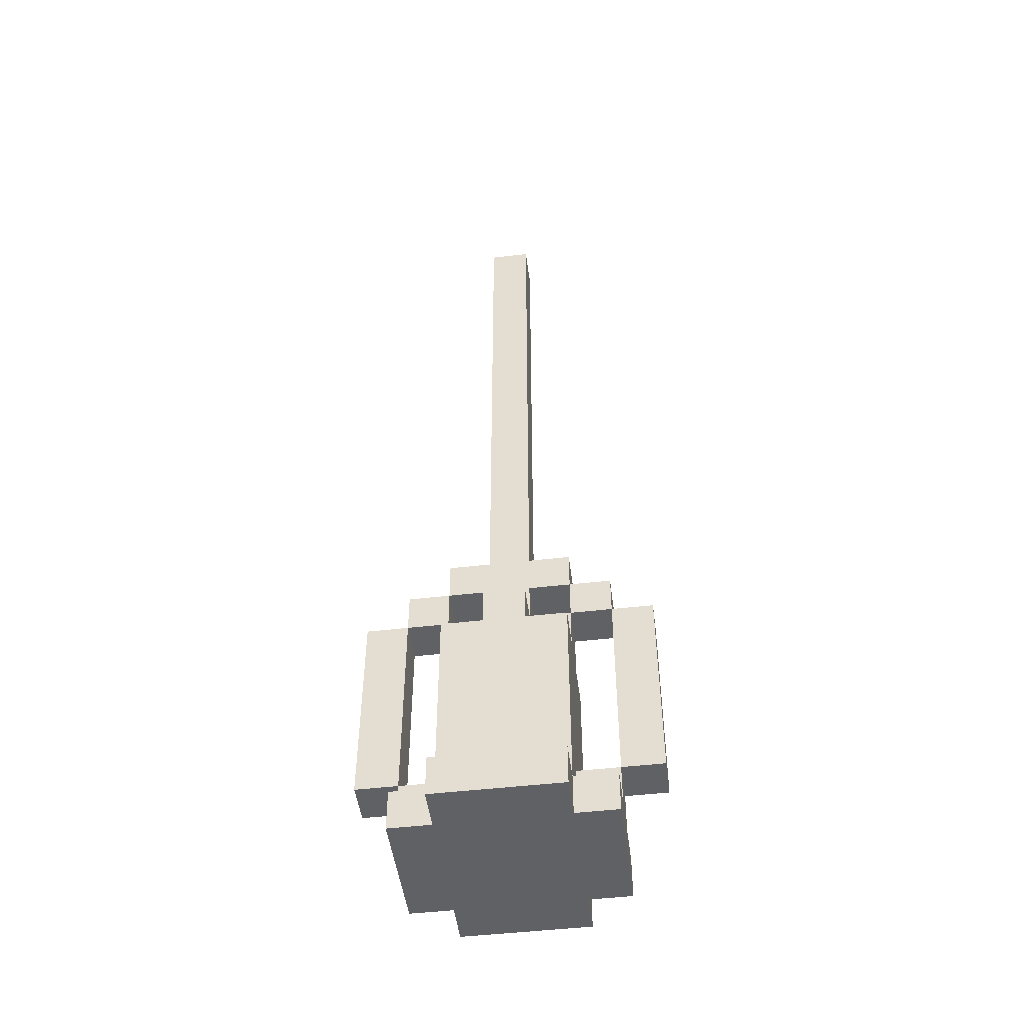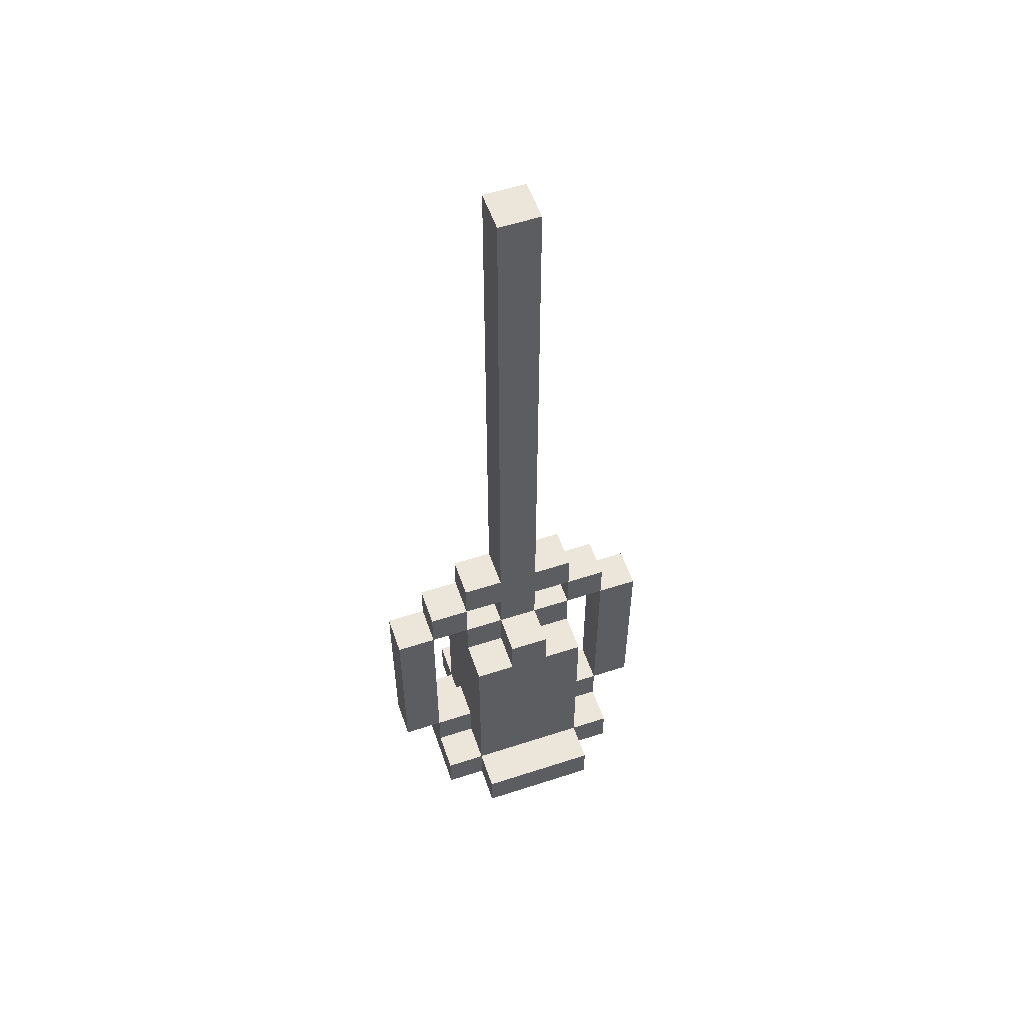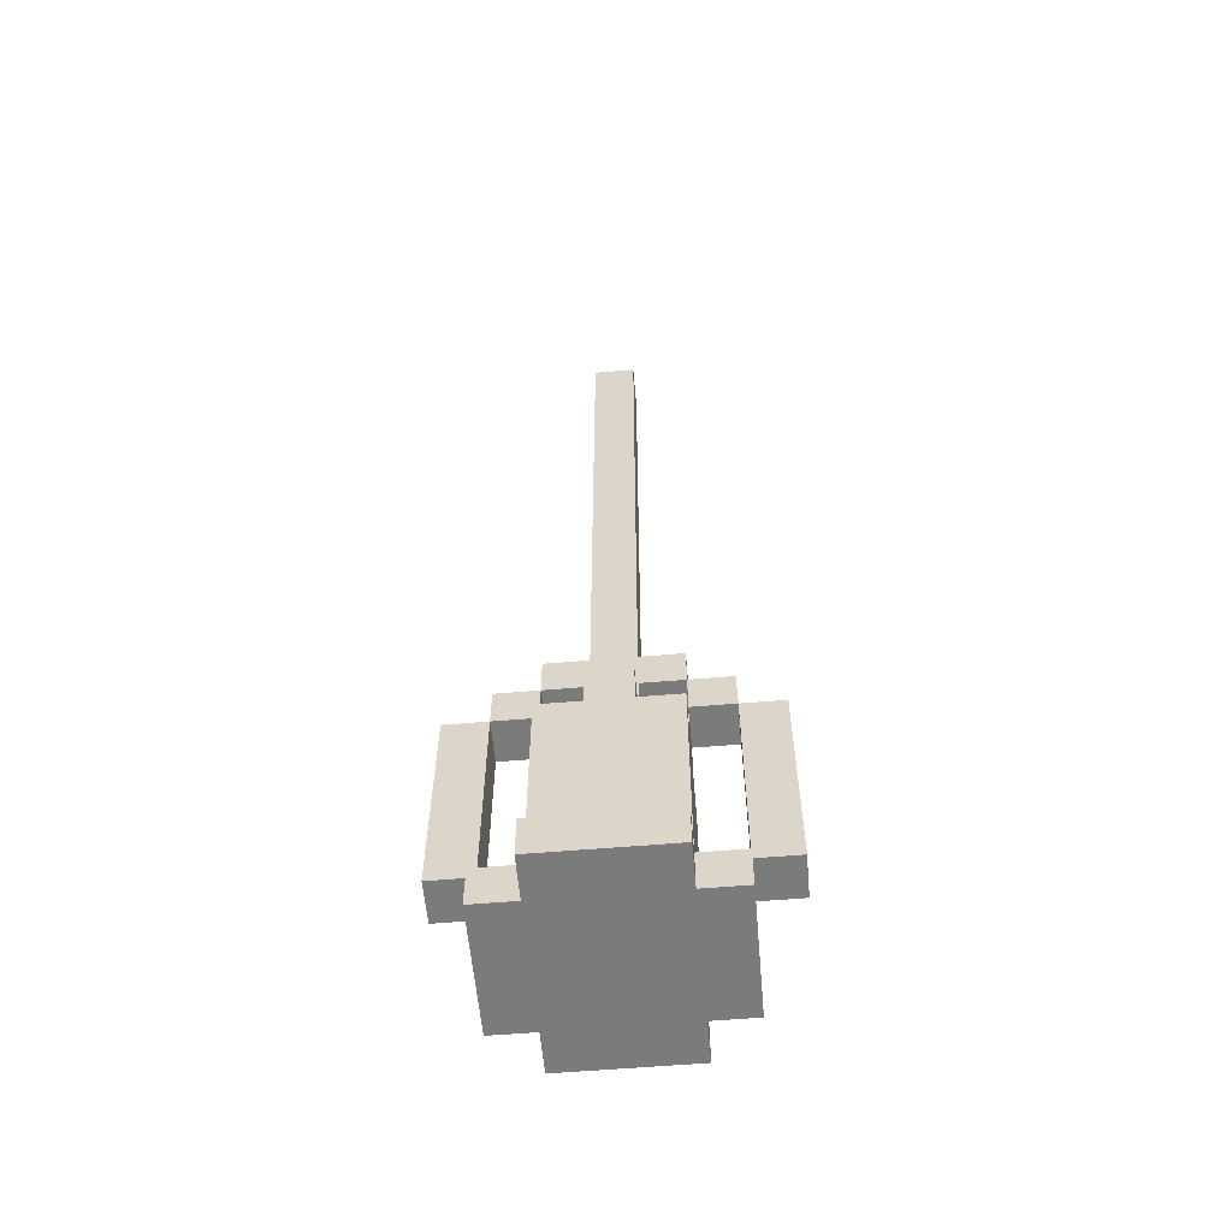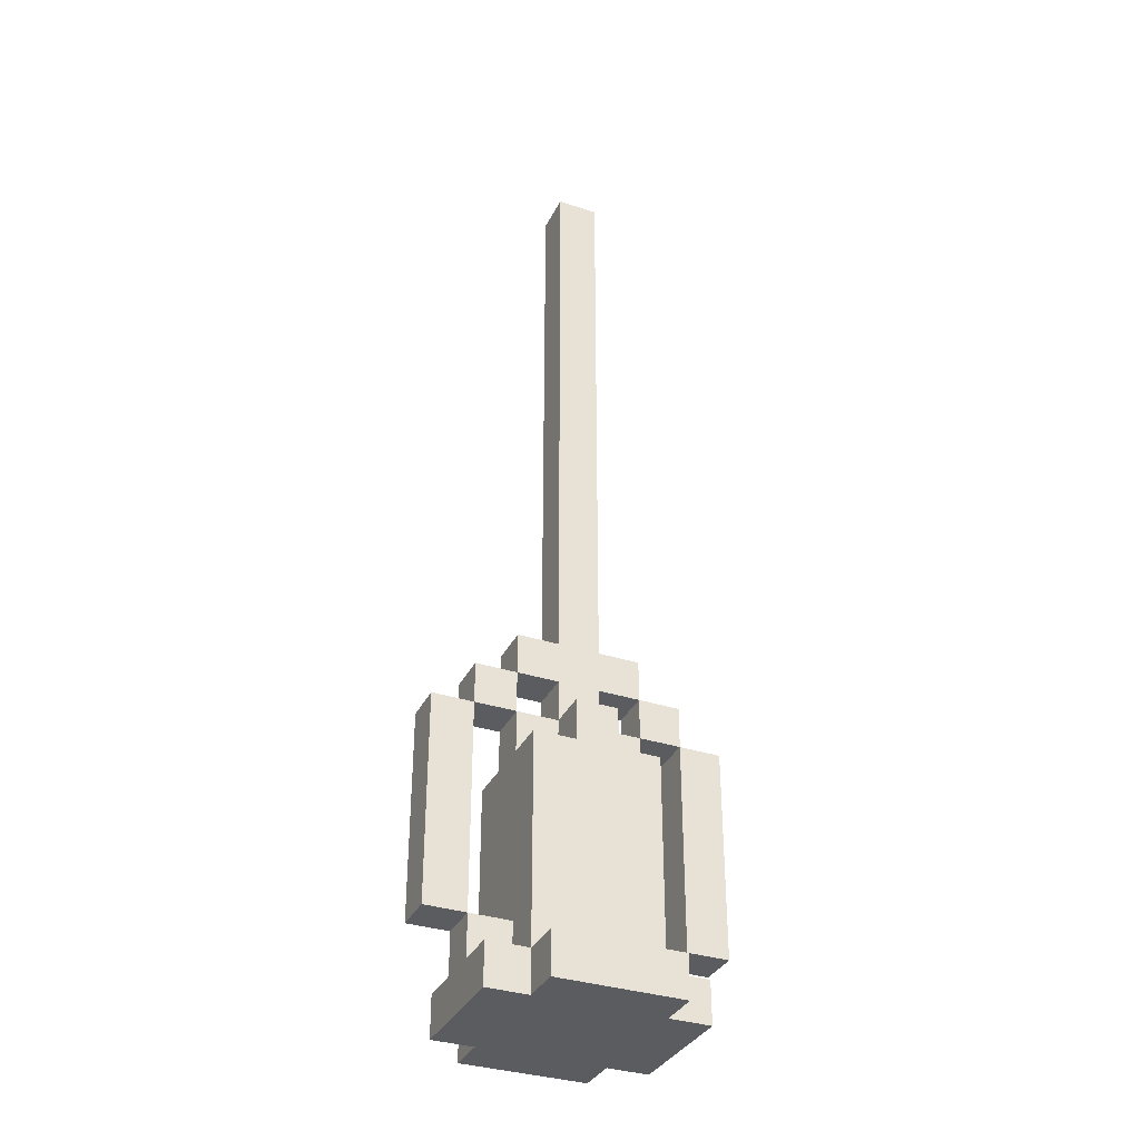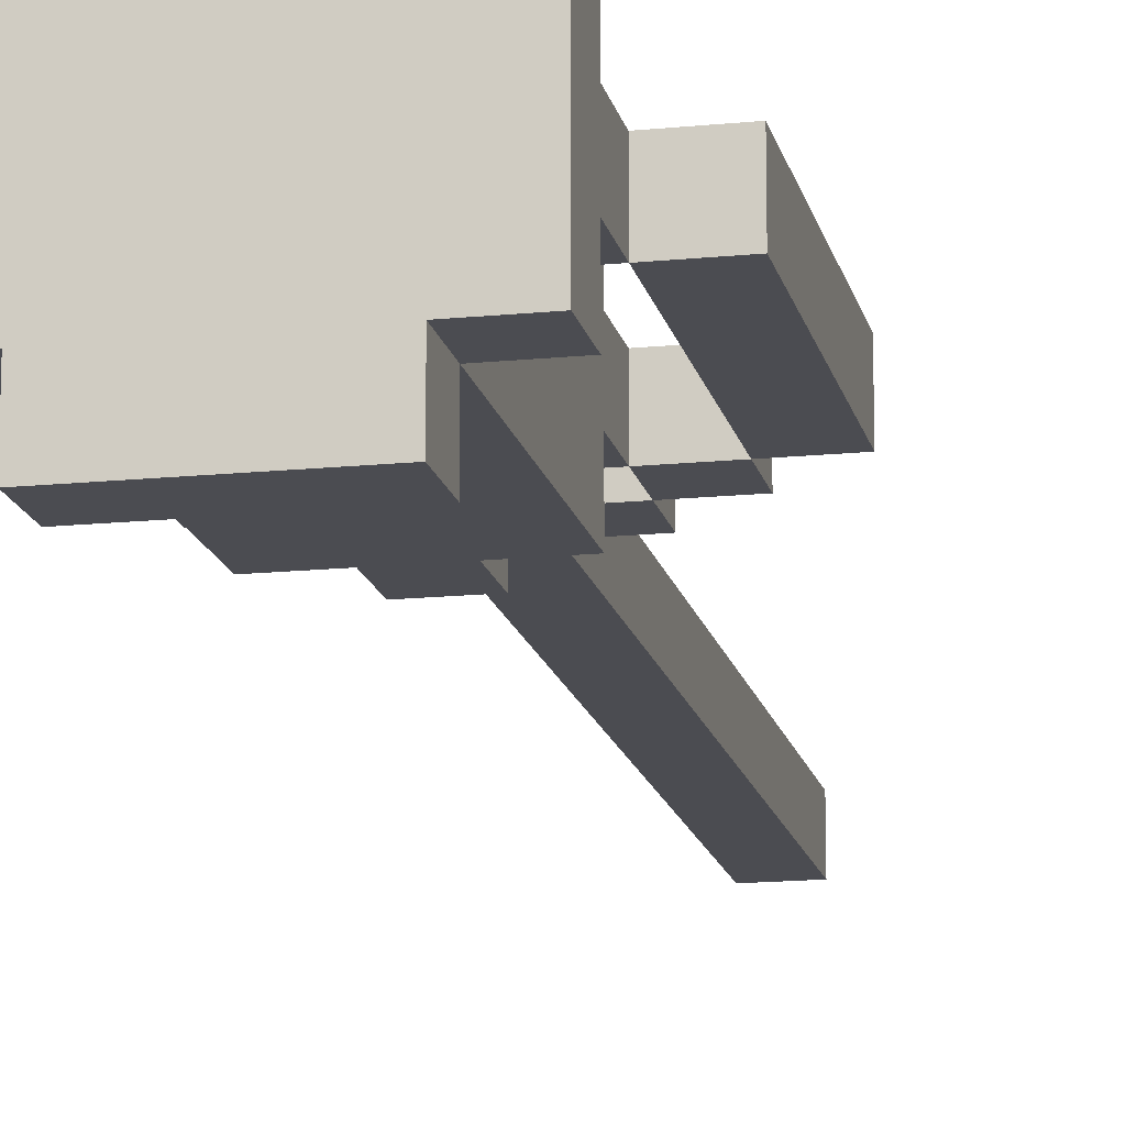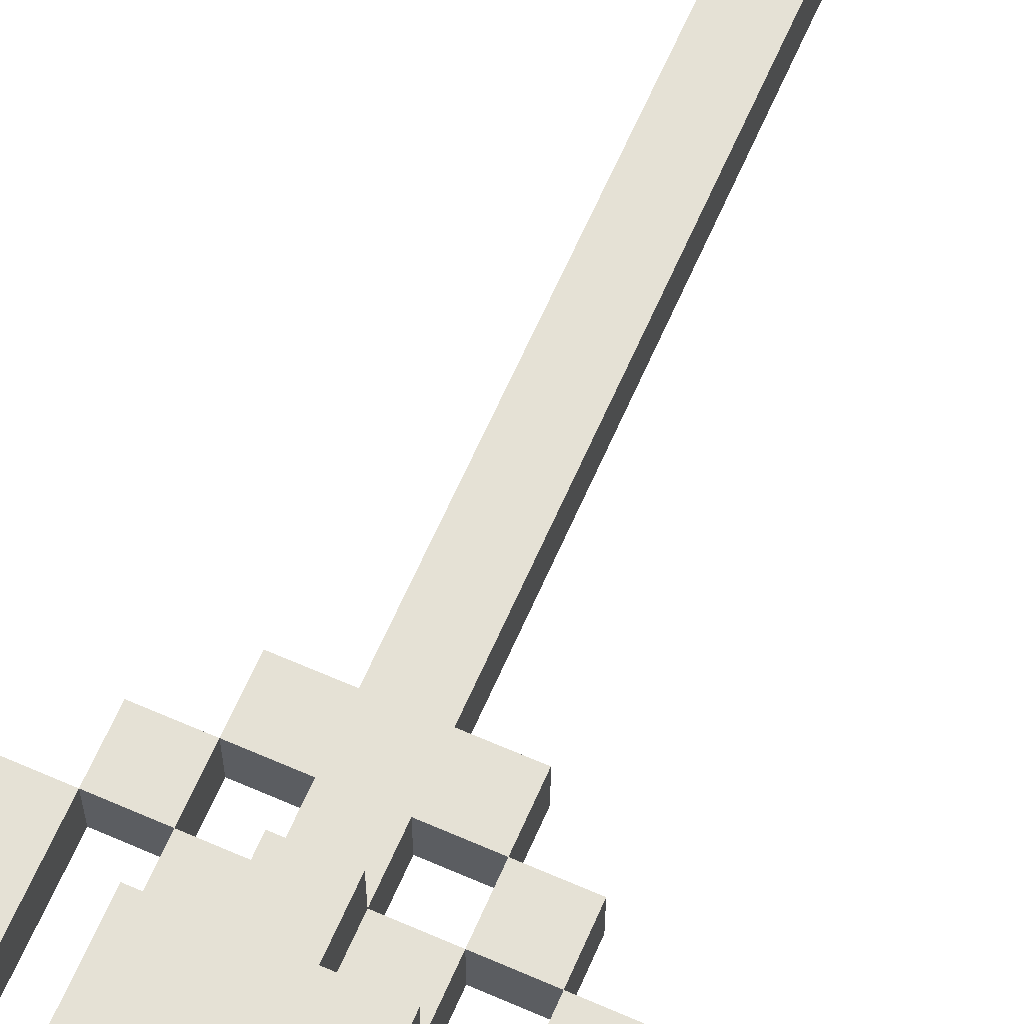
<metadata>
{"format":"obj","ext":"obj","renderer":"f3d","projection":"perspective","resolution":1024,"background":"white","views":[{"elev":-48.8,"azim":7.4,"up":"+Y"},{"elev":55.8,"azim":-18.9,"up":"+Y"},{"elev":-58.4,"azim":-175.0,"up":"+Y"},{"elev":-34.6,"azim":156.4,"up":"+Y"},{"elev":-15.5,"azim":12.0,"up":"+Z"},{"elev":65.1,"azim":23.7,"up":"+Z"}]}
</metadata>
<code>
v -3 2 8
v -3 2 7
v -3 7 8
v -3 7 7
v -2 0 9
v -2 0 6
v -2 1 9
v -2 1 8
v -2 1 7
v -2 1 6
v -2 2 8
v -2 2 7
v -2 7 8
v -2 7 7
v -2 8 8
v -2 8 7
v -1 0 10
v -1 0 9
v -1 0 6
v -1 0 5
v -1 1 10
v -1 1 9
v -1 1 8
v -1 1 7
v -1 1 6
v -1 1 5
v -1 2 9
v -1 2 8
v -1 2 7
v -1 2 6
v -1 3 9
v -1 3 8
v -1 5 9
v -1 5 8
v -1 6 9
v -1 6 8
v -1 6 7
v -1 6 6
v -1 7 8
v -1 7 7
v -1 8 8
v -1 8 7
v -1 9 8
v -1 9 7
v 0 6 9
v 0 6 8
v 0 6 7
v 0 6 6
v 0 7 9
v 0 7 8
v 0 7 7
v 0 7 6
v 0 8 8
v 0 8 7
v 0 9 8
v 0 9 7
v 0 23 8
v 0 23 7
v 2 7 8
v 2 7 7
v 2 8 8
v 2 8 7
v 3 2 8
v 3 2 7
v 3 7 8
v 3 7 7
v -2 2 8
v -2 2 7
v -2 7 8
v -2 7 7
v -1 7 8
v -1 7 7
v -1 8 8
v -1 8 7
v 1 6 9
v 1 6 8
v 1 6 7
v 1 6 6
v 1 7 9
v 1 7 8
v 1 7 7
v 1 7 6
v 1 8 8
v 1 8 7
v 1 9 8
v 1 9 7
v 1 23 8
v 1 23 7
v 2 0 10
v 2 0 9
v 2 0 6
v 2 0 5
v 2 1 10
v 2 1 9
v 2 1 8
v 2 1 7
v 2 1 6
v 2 1 5
v 2 2 9
v 2 2 8
v 2 2 7
v 2 2 6
v 2 4 9
v 2 4 8
v 2 5 9
v 2 5 8
v 2 6 9
v 2 6 8
v 2 6 7
v 2 6 6
v 2 7 8
v 2 7 7
v 2 8 8
v 2 8 7
v 2 9 8
v 2 9 7
v 3 0 9
v 3 0 6
v 3 1 9
v 3 1 8
v 3 1 7
v 3 1 6
v 3 2 8
v 3 2 7
v 3 7 8
v 3 7 7
v 3 8 8
v 3 8 7
v 4 2 8
v 4 2 7
v 4 7 8
v 4 7 7
v -1 0 10
v -1 1 10
v 2 0 10
v 2 1 10
v -2 0 9
v -2 1 9
v -1 0 9
v -1 1 9
v -1 2 9
v -1 3 9
v -1 5 9
v -1 6 9
v 0 4 9
v 0 5 9
v 0 6 9
v 0 7 9
v 1 3 9
v 1 4 9
v 1 5 9
v 1 6 9
v 1 7 9
v 2 0 9
v 2 1 9
v 2 2 9
v 2 4 9
v 2 5 9
v 2 6 9
v 3 0 9
v 3 1 9
v -3 2 8
v -3 7 8
v -2 1 8
v -2 2 8
v -2 7 8
v -2 8 8
v -1 1 8
v -1 2 8
v -1 6 8
v -1 7 8
v -1 8 8
v -1 9 8
v 0 6 8
v 0 7 8
v 0 8 8
v 0 9 8
v 0 23 8
v 1 6 8
v 1 7 8
v 1 8 8
v 1 9 8
v 1 23 8
v 2 1 8
v 2 2 8
v 2 6 8
v 2 7 8
v 2 8 8
v 2 9 8
v 3 1 8
v 3 2 8
v 3 7 8
v 3 8 8
v 4 2 8
v 4 7 8
v -3 2 7
v -3 7 7
v -2 1 7
v -2 2 7
v -2 7 7
v -2 8 7
v -1 1 7
v -1 2 7
v -1 6 7
v -1 7 7
v -1 8 7
v -1 9 7
v 0 6 7
v 0 7 7
v 0 8 7
v 0 9 7
v 0 23 7
v 1 6 7
v 1 7 7
v 1 8 7
v 1 9 7
v 1 23 7
v 2 1 7
v 2 2 7
v 2 6 7
v 2 7 7
v 2 8 7
v 2 9 7
v 3 1 7
v 3 2 7
v 3 7 7
v 3 8 7
v 4 2 7
v 4 7 7
v -2 0 6
v -2 1 6
v -1 0 6
v -1 1 6
v -1 2 6
v -1 6 6
v 0 6 6
v 0 7 6
v 1 6 6
v 1 7 6
v 2 0 6
v 2 1 6
v 2 2 6
v 2 6 6
v 3 0 6
v 3 1 6
v -1 0 5
v -1 1 5
v 2 0 5
v 2 1 5
v -1 0 10
v 2 0 10
v -2 0 9
v -1 0 9
v 2 0 9
v 3 0 9
v -2 0 6
v -1 0 6
v 2 0 6
v 3 0 6
v -1 0 5
v 2 0 5
v -3 2 8
v -2 2 8
v 3 2 8
v 4 2 8
v -3 2 7
v -2 2 7
v 3 2 7
v 4 2 7
v -2 7 8
v -1 7 8
v 2 7 8
v 3 7 8
v -2 7 7
v -1 7 7
v 2 7 7
v 3 7 7
v -1 8 8
v 0 8 8
v 1 8 8
v 2 8 8
v -1 8 7
v 0 8 7
v 1 8 7
v 2 8 7
v -1 1 10
v 2 1 10
v -2 1 9
v -1 1 9
v 2 1 9
v 3 1 9
v -2 1 8
v -1 1 8
v 2 1 8
v 3 1 8
v -2 1 7
v -1 1 7
v 2 1 7
v 3 1 7
v -2 1 6
v -1 1 6
v 2 1 6
v 3 1 6
v -1 1 5
v 2 1 5
v -2 2 8
v -1 2 8
v 2 2 8
v 3 2 8
v -2 2 7
v -1 2 7
v 2 2 7
v 3 2 7
v -1 6 9
v 0 6 9
v 1 6 9
v 2 6 9
v -1 6 8
v 0 6 8
v 1 6 8
v 2 6 8
v -1 6 7
v 0 6 7
v 1 6 7
v 2 6 7
v -1 6 6
v 0 6 6
v 1 6 6
v 2 6 6
v 0 7 9
v 1 7 9
v -3 7 8
v -2 7 8
v -1 7 8
v 0 7 8
v 1 7 8
v 2 7 8
v 3 7 8
v 4 7 8
v -3 7 7
v -2 7 7
v -1 7 7
v 0 7 7
v 1 7 7
v 2 7 7
v 3 7 7
v 4 7 7
v 0 7 6
v 1 7 6
v -2 8 8
v -1 8 8
v 2 8 8
v 3 8 8
v -2 8 7
v -1 8 7
v 2 8 7
v 3 8 7
v -1 9 8
v 0 9 8
v 1 9 8
v 2 9 8
v -1 9 7
v 0 9 7
v 1 9 7
v 2 9 7
v 0 23 8
v 1 23 8
v 0 23 7
v 1 23 7
f 3 2 1
f 4 2 3
f 7 6 5
f 8 6 7
f 9 6 8
f 10 6 9
f 11 9 8
f 12 9 11
f 15 14 13
f 16 14 15
f 21 18 17
f 22 18 21
f 25 20 19
f 26 20 25
f 27 23 22
f 28 23 27
f 29 25 24
f 30 25 29
f 31 28 27
f 31 29 28
f 31 30 29
f 32 30 31
f 33 32 31
f 34 30 32
f 34 32 33
f 35 34 33
f 36 30 34
f 36 34 35
f 37 30 36
f 38 30 37
f 39 37 36
f 40 37 39
f 43 42 41
f 44 42 43
f 49 46 45
f 50 46 49
f 51 48 47
f 52 48 51
f 53 51 50
f 54 51 53
f 57 56 55
f 58 56 57
f 61 60 59
f 62 60 61
f 65 64 63
f 66 64 65
f 67 68 69
f 69 68 70
f 71 72 73
f 73 72 74
f 75 76 79
f 79 76 80
f 77 78 81
f 81 78 82
f 80 81 83
f 83 81 84
f 85 86 87
f 87 86 88
f 89 90 93
f 93 90 94
f 91 92 97
f 97 92 98
f 94 95 99
f 99 95 100
f 96 97 101
f 101 97 102
f 99 100 103
f 100 101 103
f 101 102 103
f 103 102 104
f 103 104 105
f 104 102 106
f 105 104 106
f 105 106 107
f 106 102 108
f 107 106 108
f 108 102 109
f 109 102 110
f 108 109 111
f 111 109 112
f 113 114 115
f 115 114 116
f 117 118 119
f 119 118 120
f 120 118 121
f 121 118 122
f 120 121 123
f 123 121 124
f 125 126 127
f 127 126 128
f 129 130 131
f 131 130 132
f 135 134 133
f 136 134 135
f 139 138 137
f 140 138 139
f 145 143 142
f 146 144 143
f 146 143 145
f 147 144 146
f 149 145 142
f 149 142 141
f 150 146 145
f 150 145 149
f 151 147 146
f 151 146 150
f 152 148 147
f 152 147 151
f 153 148 152
f 155 141 140
f 156 150 149
f 156 149 141
f 156 141 155
f 157 151 150
f 157 150 156
f 158 152 151
f 158 151 157
f 159 152 158
f 160 155 154
f 161 155 160
f 165 163 162
f 166 163 165
f 168 165 164
f 169 165 168
f 171 167 166
f 172 167 171
f 174 171 170
f 175 171 174
f 176 173 172
f 177 173 176
f 180 176 175
f 180 177 176
f 181 177 180
f 182 178 177
f 182 177 181
f 183 178 182
f 186 180 179
f 187 180 186
f 188 182 181
f 189 182 188
f 190 185 184
f 191 185 190
f 192 188 187
f 193 188 192
f 194 192 191
f 195 192 194
f 196 197 199
f 199 197 200
f 198 199 202
f 202 199 203
f 200 201 205
f 205 201 206
f 204 205 208
f 208 205 209
f 206 207 210
f 210 207 211
f 209 210 214
f 210 211 214
f 214 211 215
f 211 212 216
f 215 211 216
f 216 212 217
f 213 214 220
f 220 214 221
f 215 216 222
f 222 216 223
f 218 219 224
f 224 219 225
f 221 222 226
f 226 222 227
f 225 226 228
f 228 226 229
f 230 231 232
f 232 231 233
f 234 235 236
f 234 236 238
f 236 237 238
f 238 237 239
f 233 234 241
f 234 238 242
f 241 234 242
f 242 238 243
f 240 241 244
f 244 241 245
f 246 247 248
f 248 247 249
f 253 251 250
f 254 251 253
f 256 253 252
f 257 254 253
f 257 253 256
f 258 255 254
f 258 254 257
f 259 255 258
f 260 258 257
f 261 258 260
f 266 263 262
f 267 263 266
f 268 265 264
f 269 265 268
f 274 271 270
f 275 271 274
f 276 273 272
f 277 273 276
f 282 279 278
f 283 279 282
f 284 281 280
f 285 281 284
f 286 287 289
f 289 287 290
f 288 289 292
f 292 289 293
f 290 291 294
f 294 291 295
f 296 297 300
f 300 297 301
f 298 299 302
f 302 299 303
f 301 302 304
f 304 302 305
f 306 307 310
f 310 307 311
f 308 309 312
f 312 309 313
f 314 315 318
f 318 315 319
f 316 317 320
f 320 317 321
f 322 323 326
f 326 323 327
f 324 325 328
f 328 325 329
f 330 331 335
f 335 331 336
f 332 333 340
f 340 333 341
f 334 335 342
f 342 335 343
f 336 337 344
f 344 337 345
f 338 339 346
f 346 339 347
f 343 344 348
f 348 344 349
f 350 351 354
f 354 351 355
f 352 353 356
f 356 353 357
f 358 359 362
f 362 359 363
f 360 361 364
f 364 361 365
f 366 367 368
f 368 367 369

</code>
